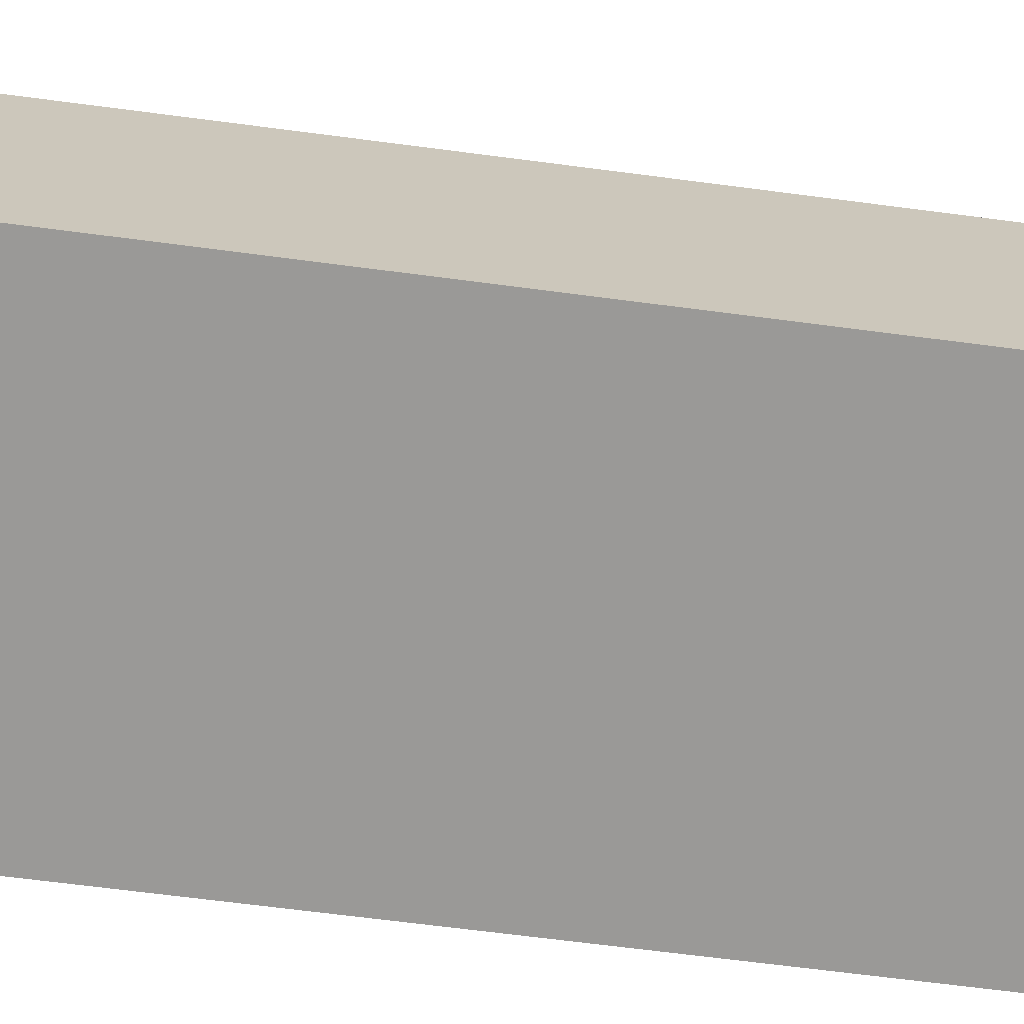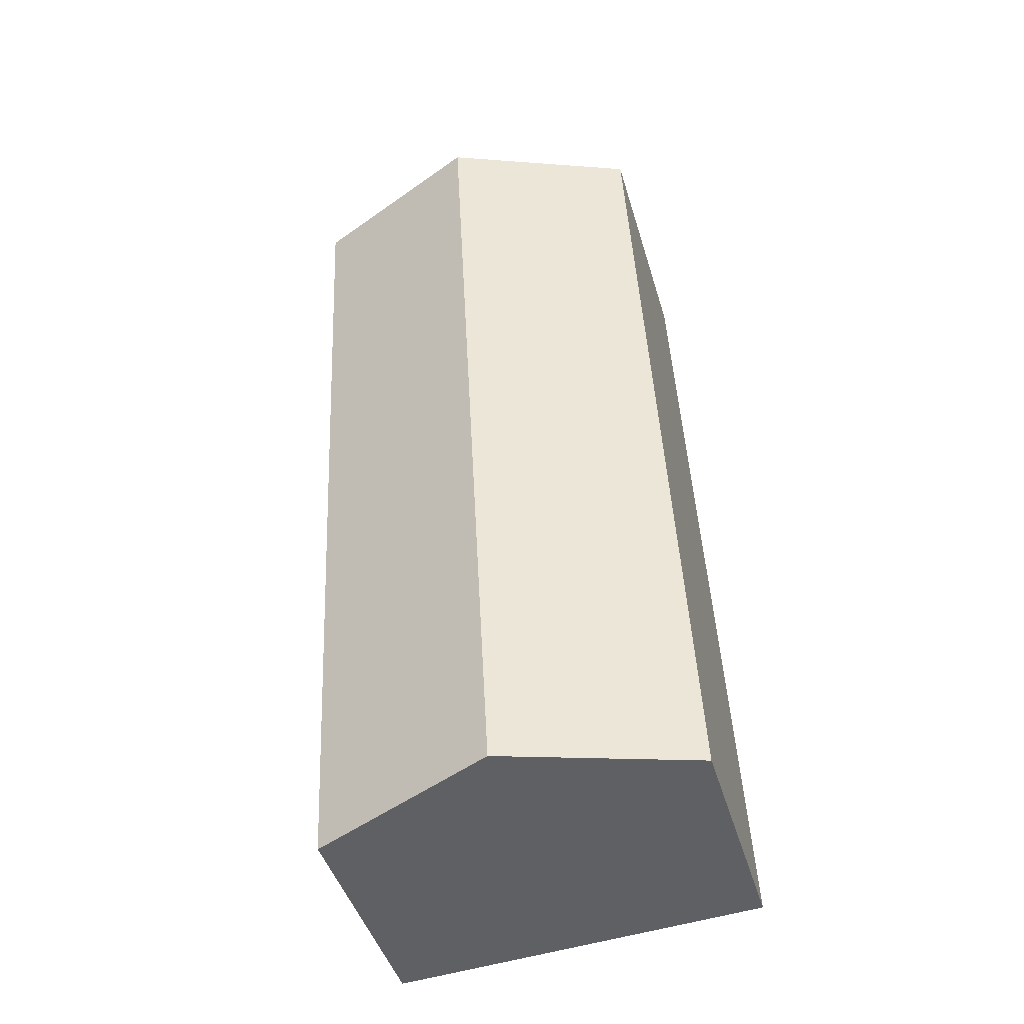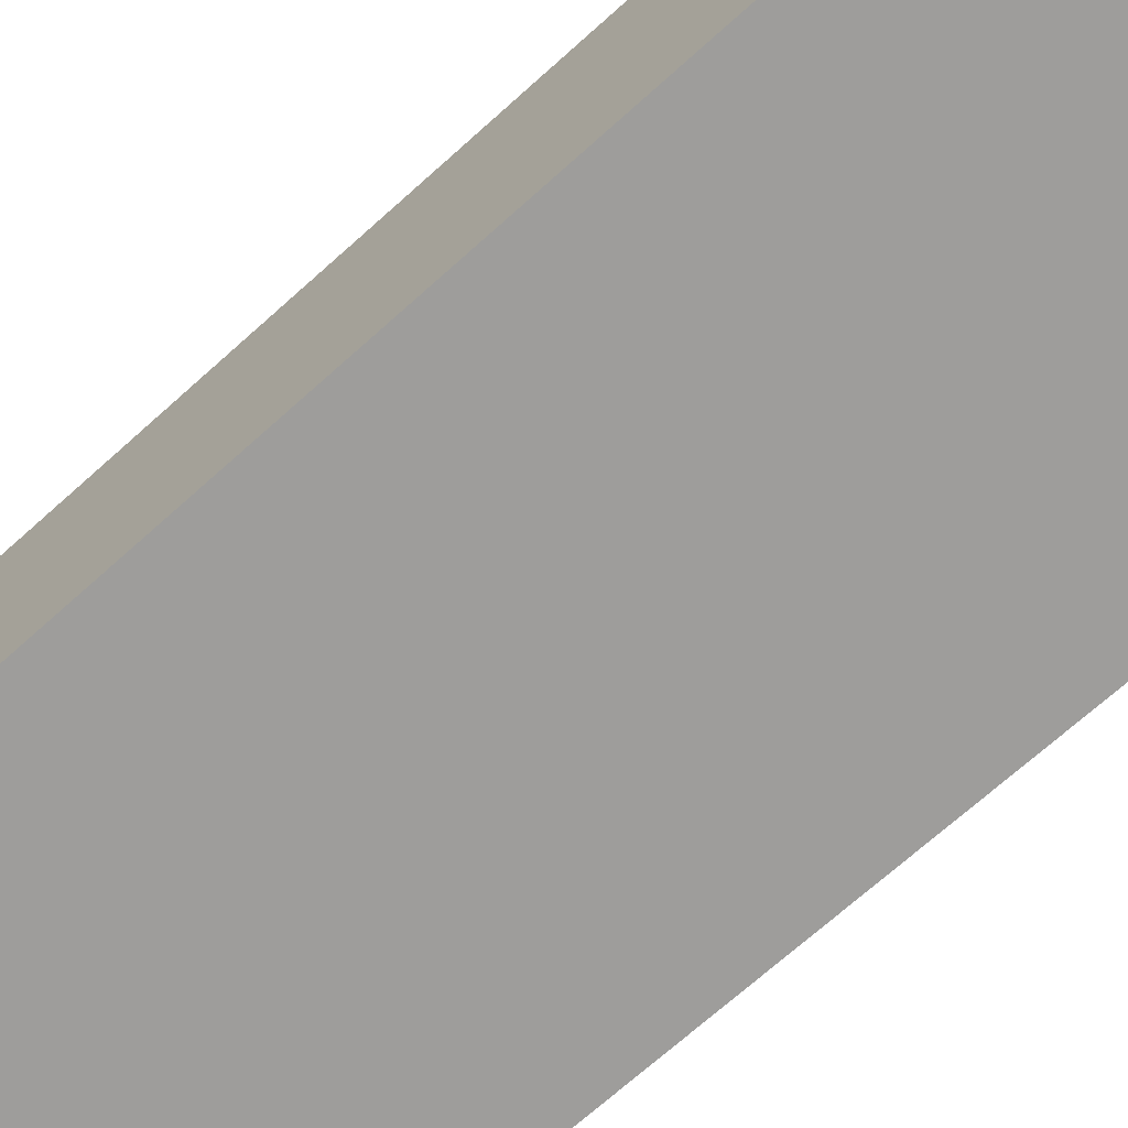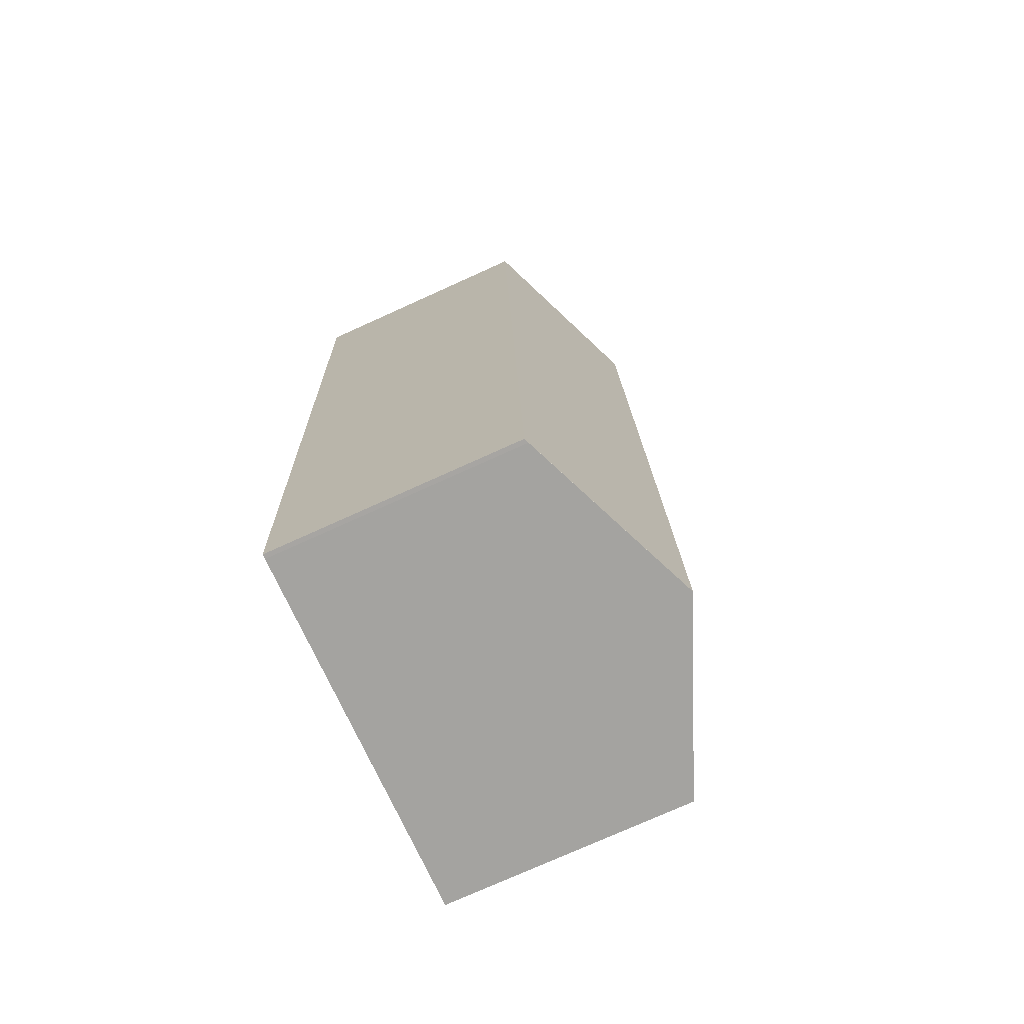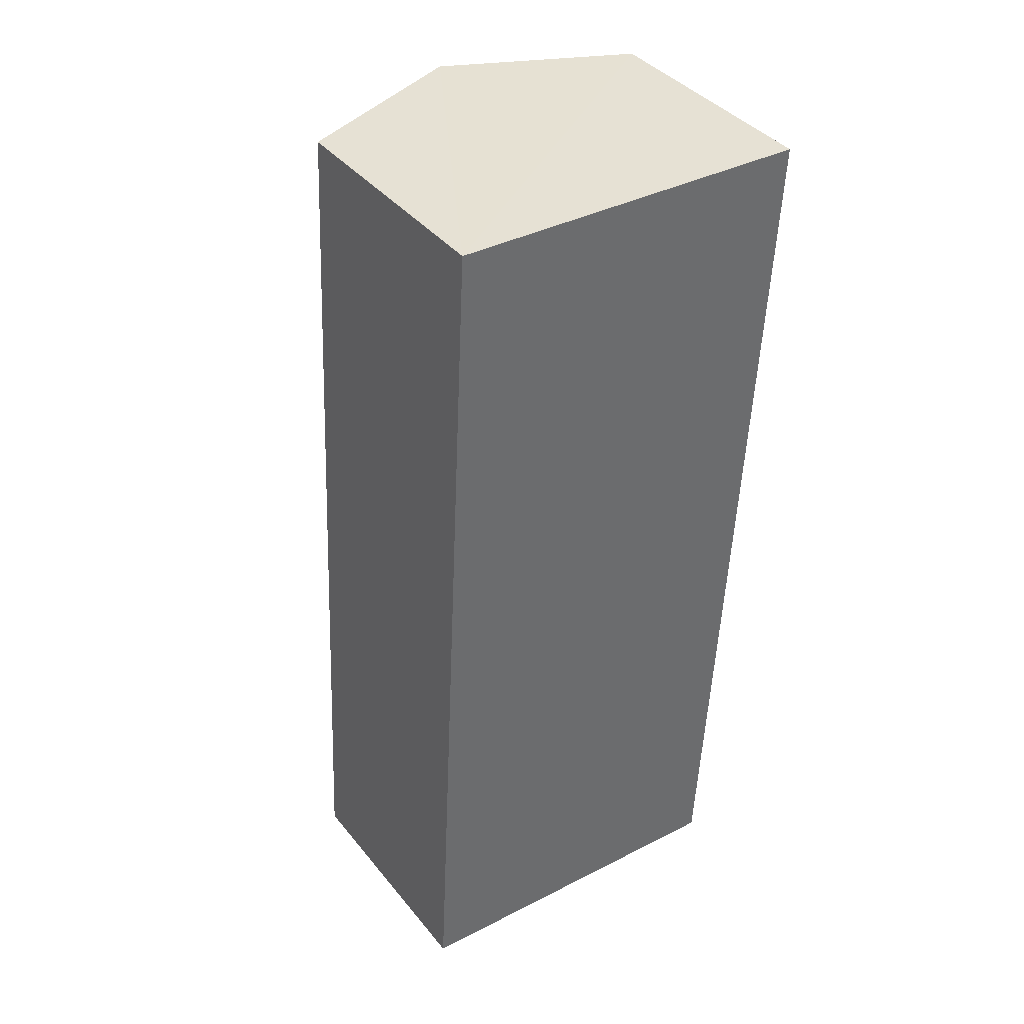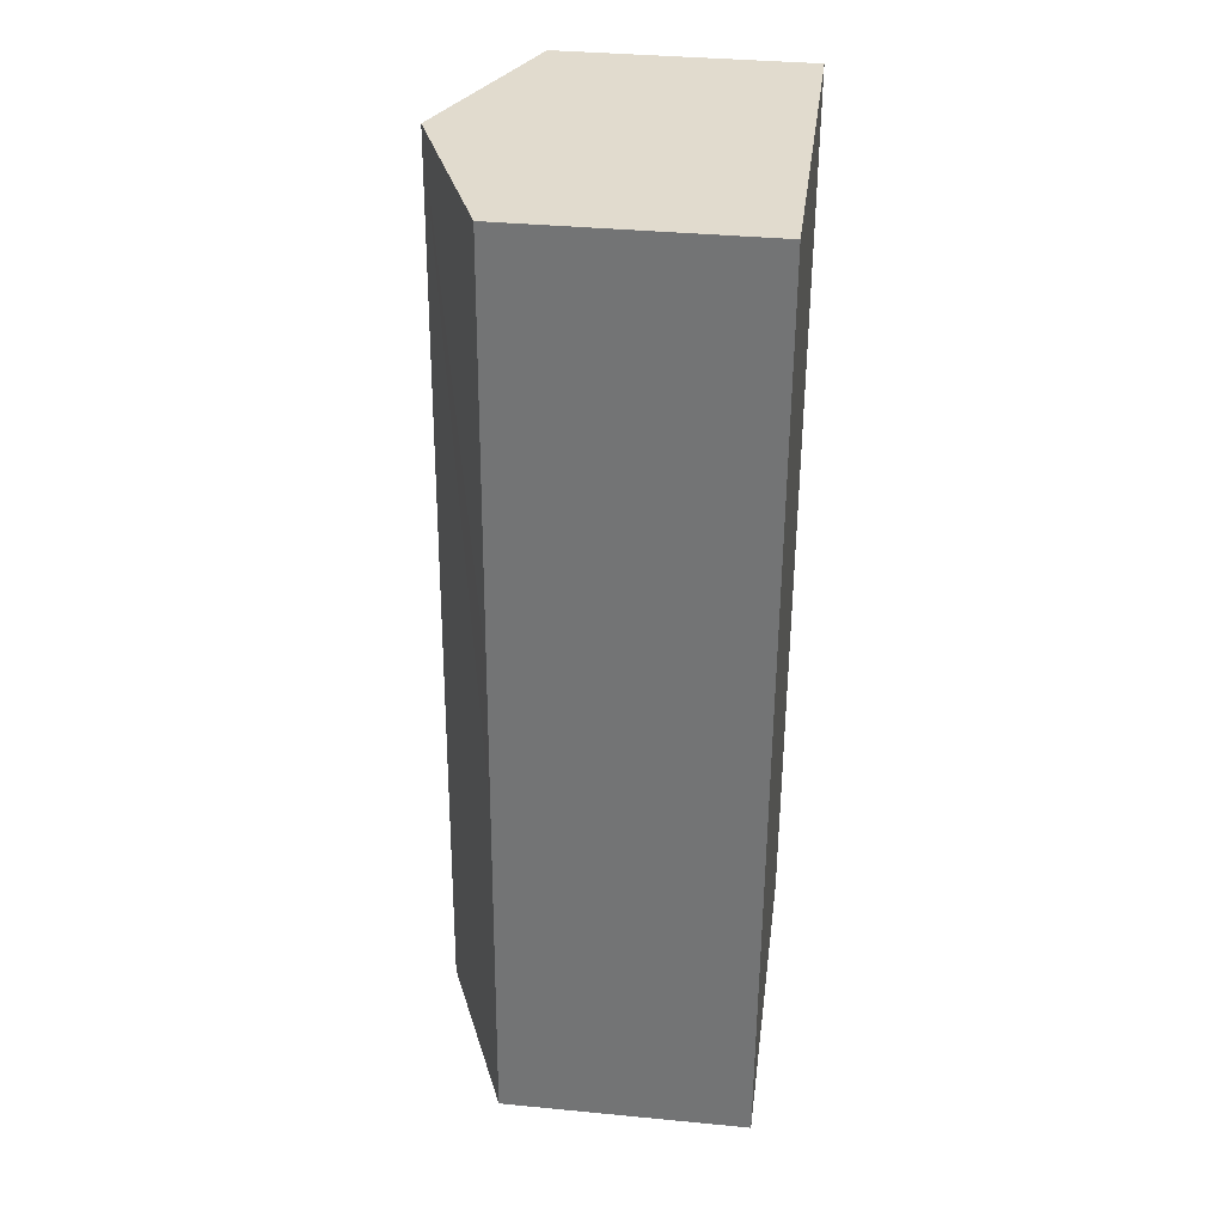
<metadata>
{"format":"obj","ext":"obj","renderer":"f3d","projection":"perspective","resolution":1024,"background":"white","views":[{"elev":-68.9,"azim":85.5,"up":"+Y"},{"elev":-44.6,"azim":-163.9,"up":"+Z"},{"elev":-70.6,"azim":-45.2,"up":"+Y"},{"elev":-75.9,"azim":114.3,"up":"+Z"},{"elev":39.6,"azim":-34.8,"up":"+Z"},{"elev":35.8,"azim":-82.8,"up":"+Z"}]}
</metadata>
<code>
v  8.318 5.51 -0.527
v  5.21 7.234 20.47
v  9.384 5.51 20.32
v  4.15 7.234 -0.264
v  8.217 5.551 -0.523
v  0 5.517 3.378e-16
v  0.397 5.511 8.053
v  0.567 5.509 11.49
v  1.017 5.502 20.63
v  0 0 0
v  4.15 1.617e-17 -0.264
v  8.217 3.202e-17 -0.523
v  8.318 3.227e-17 -0.527
v  0.397 -4.931e-16 8.053
v  0.567 -7.036e-16 11.49
v  1.017 -1.263e-15 20.63
v  5.21 -1.254e-15 20.47
v  9.384 -1.244e-15 20.32
g defaultobject
f 1 2 3
f 2 1 4
f 4 1 5
f 6 2 4
f 2 6 7
f 2 7 8
f 2 8 9
f 4 10 6
f 10 4 5
f 10 5 11
f 11 5 12
f 1 12 5
f 12 1 13
f 10 7 6
f 7 10 14
f 7 14 8
f 8 14 15
f 8 15 9
f 9 15 16
f 16 2 9
f 2 16 3
f 3 16 17
f 3 17 18
f 18 1 3
f 1 18 13
f 15 17 16
f 17 15 18
f 18 15 13
f 13 15 14
f 13 14 10
f 13 10 11
f 13 11 12

</code>
